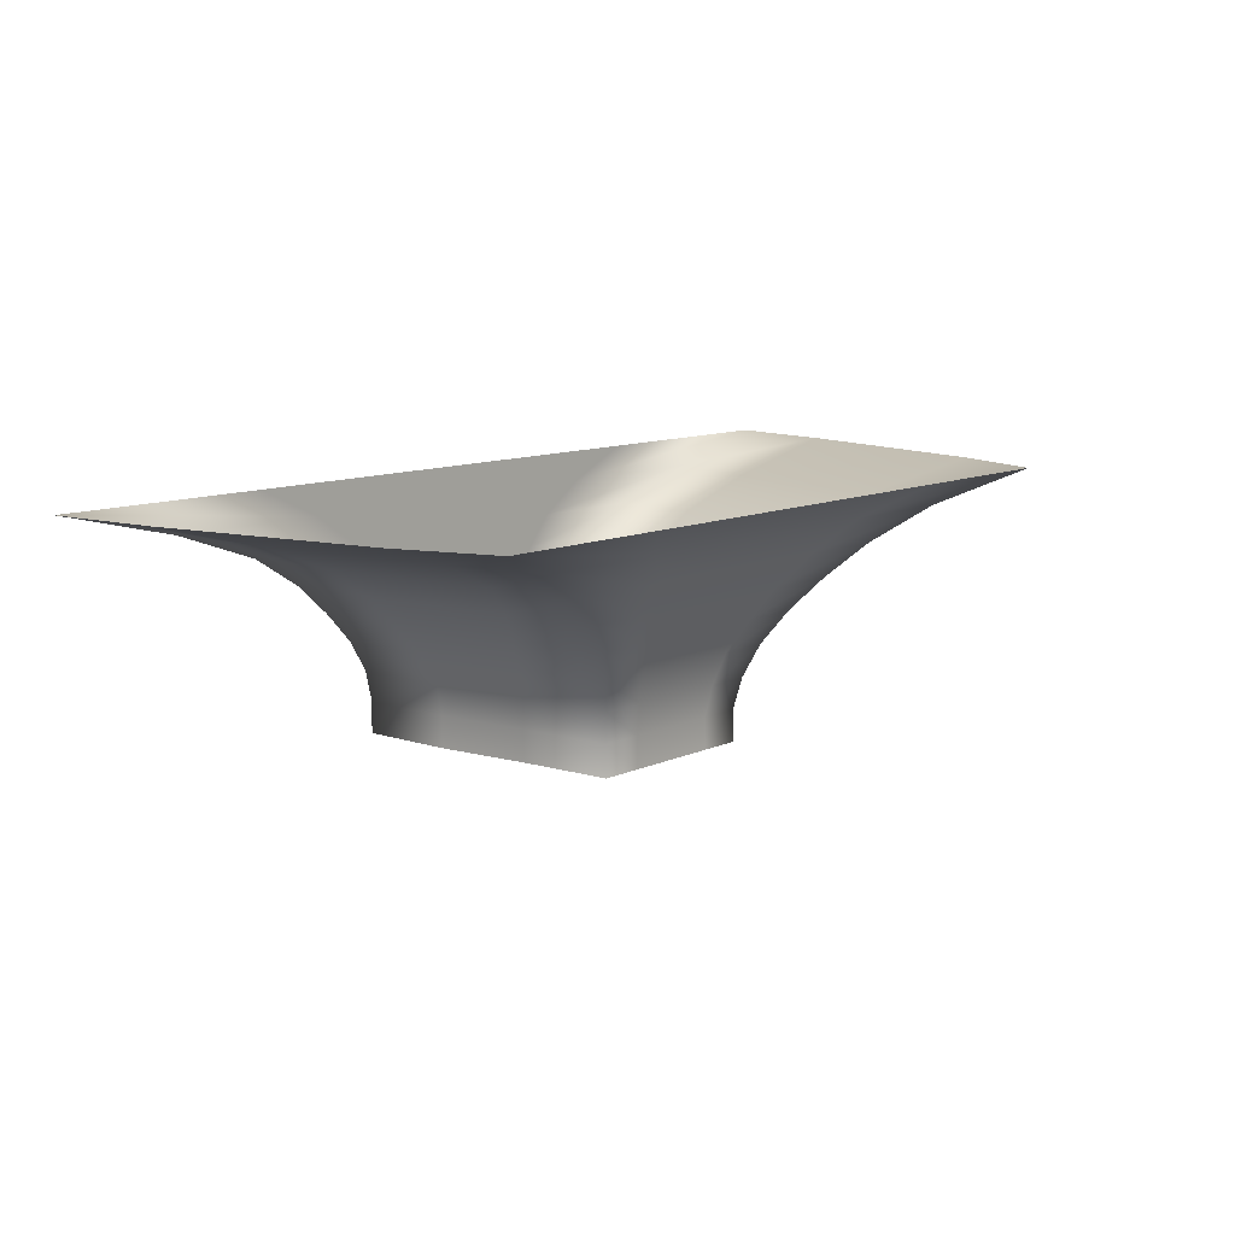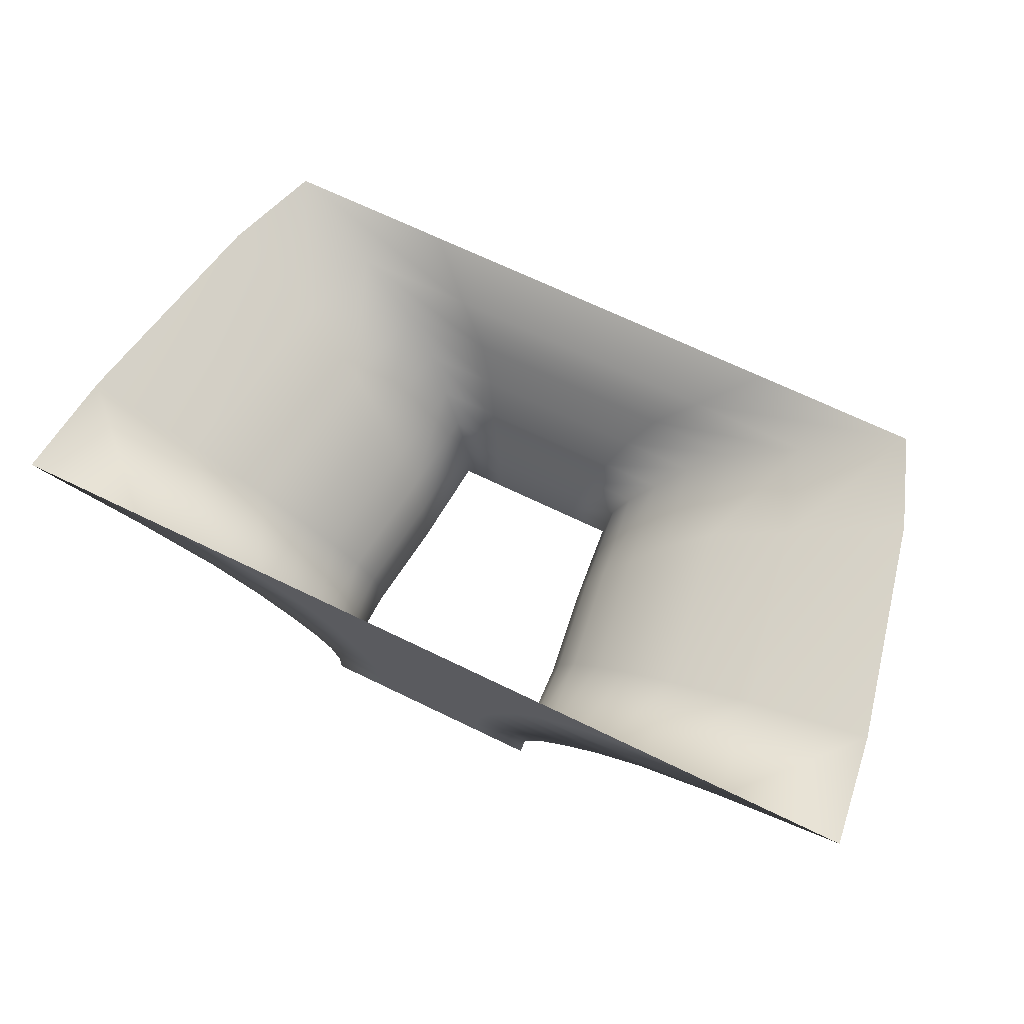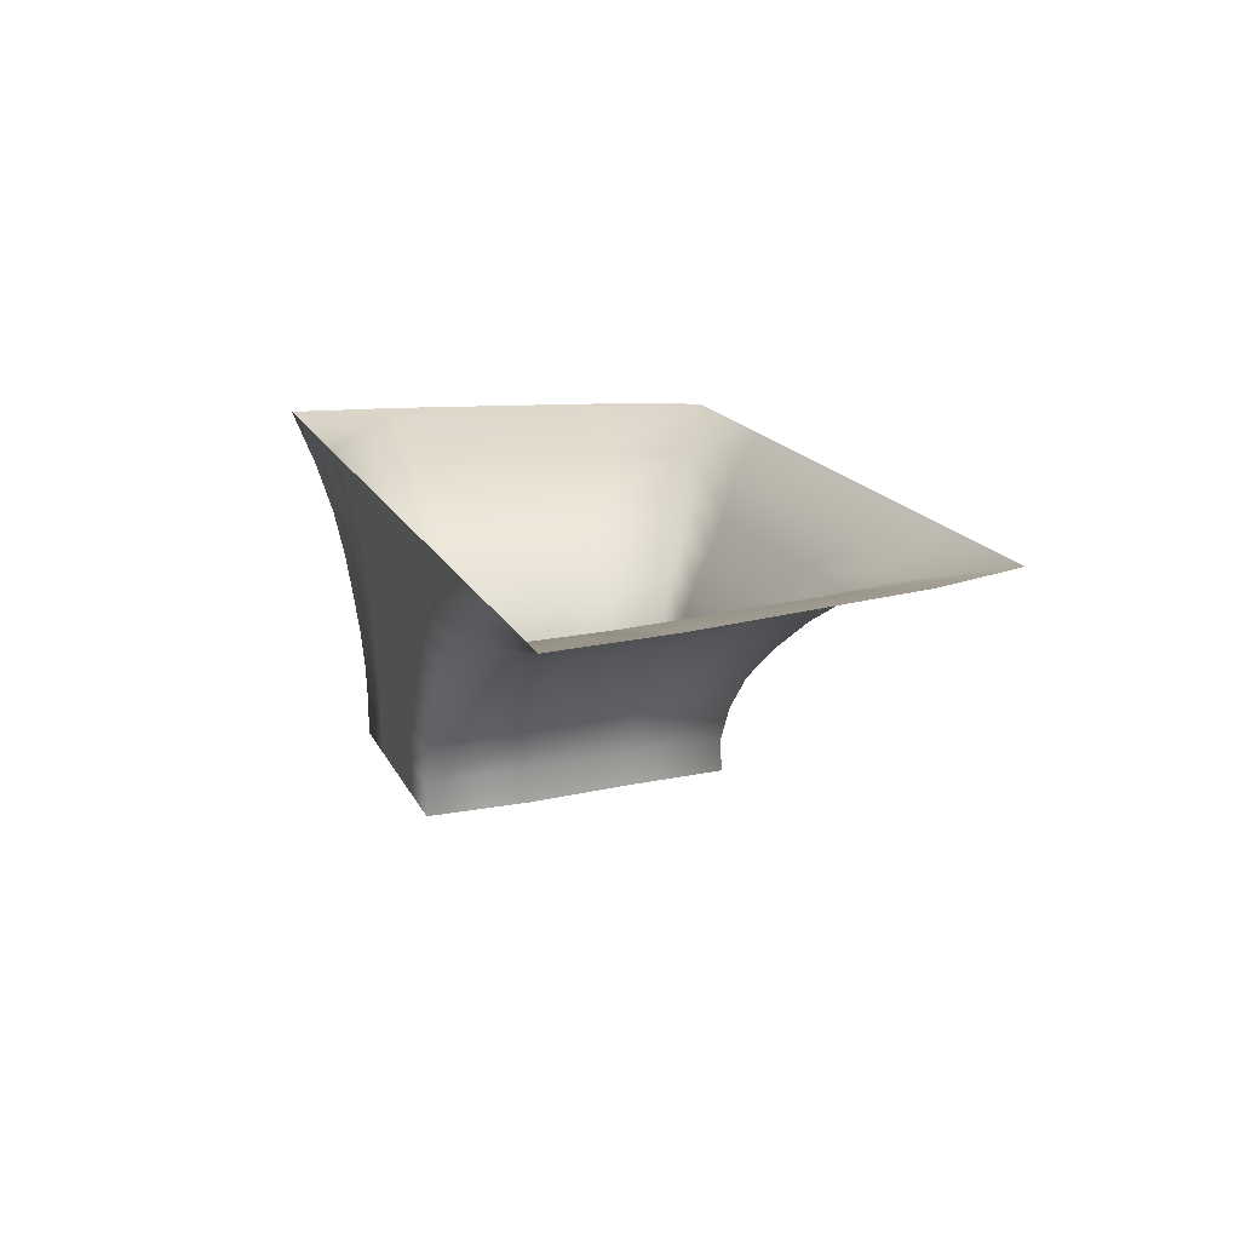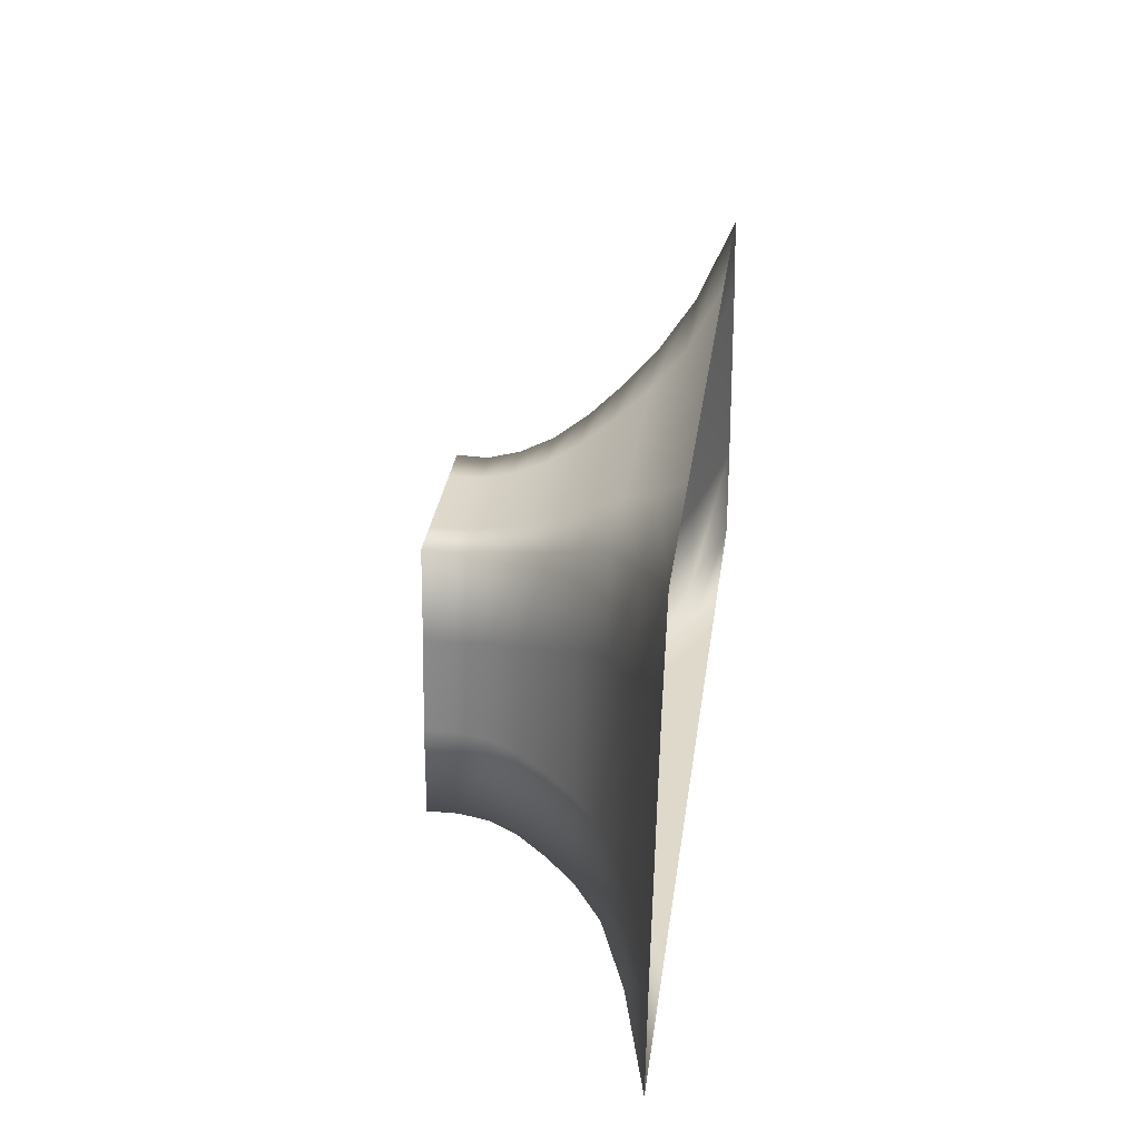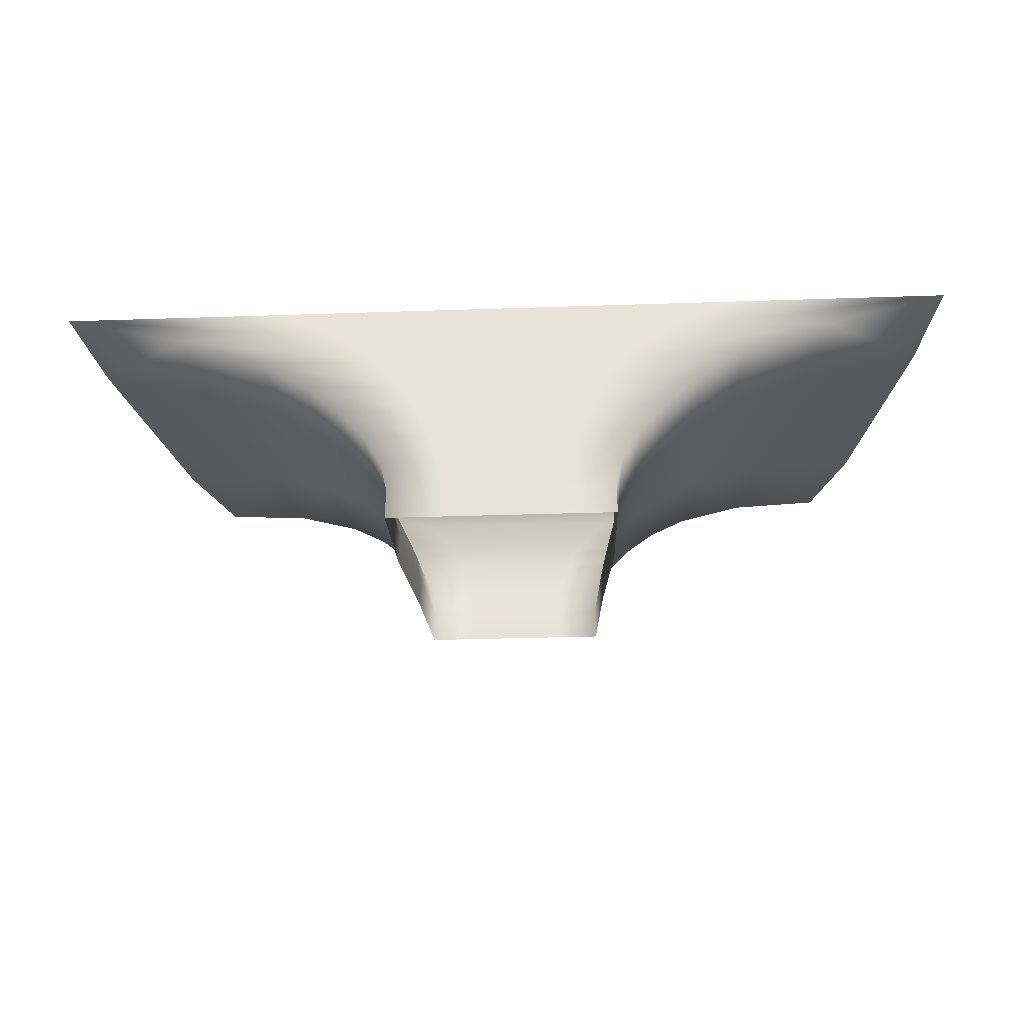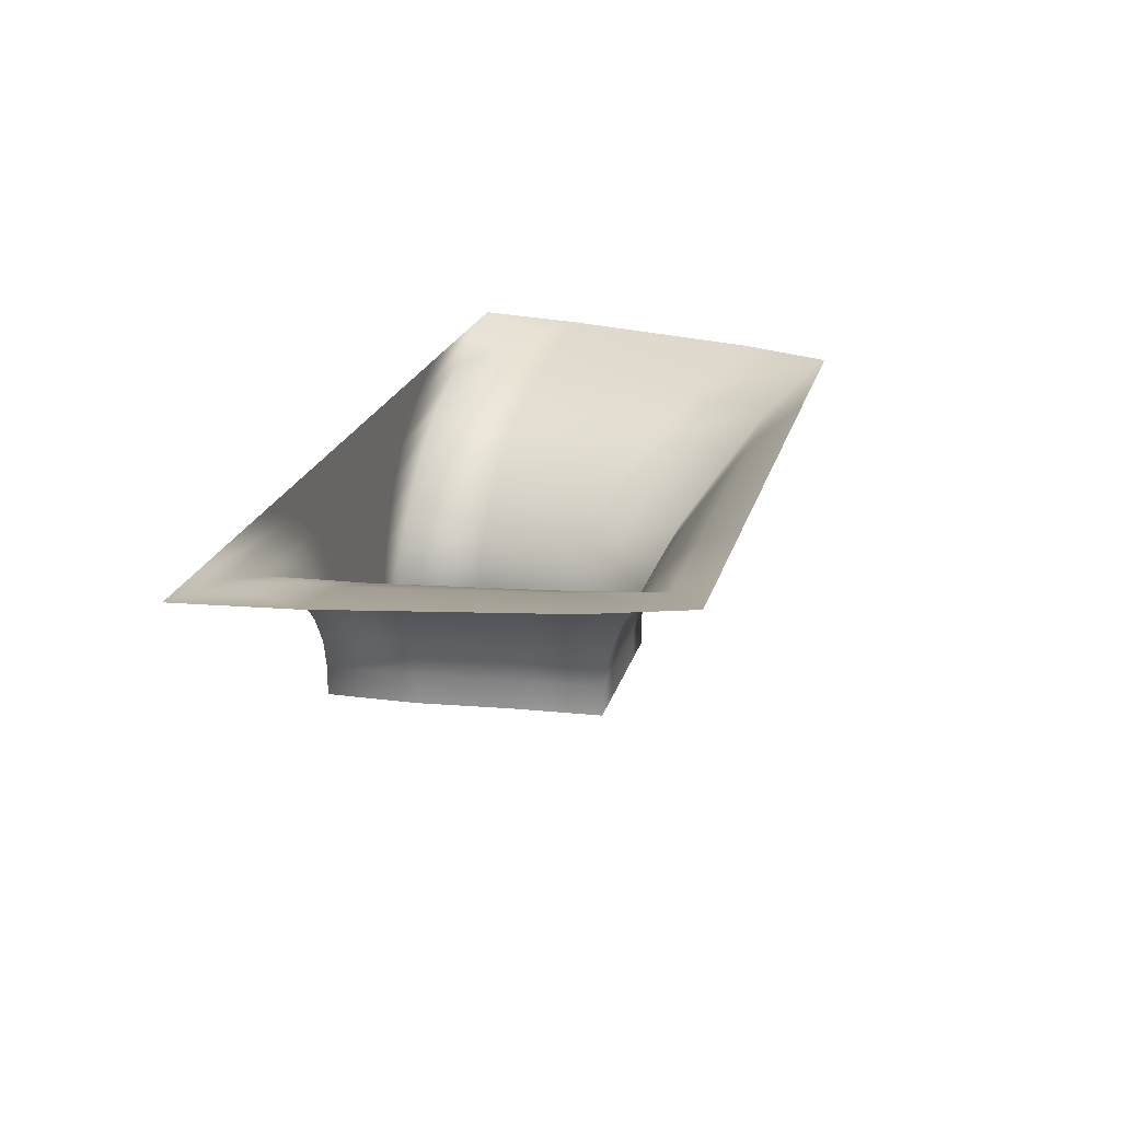
<metadata>
{"format":"obj","ext":"obj","renderer":"f3d","projection":"perspective","resolution":1024,"background":"white","views":[{"elev":10.8,"azim":131.7,"up":"+Z"},{"elev":69.4,"azim":25.8,"up":"+Z"},{"elev":16.4,"azim":71.3,"up":"+Z"},{"elev":31.7,"azim":-82.2,"up":"+Y"},{"elev":-29.4,"azim":2.9,"up":"+Z"},{"elev":22.5,"azim":104.8,"up":"+Z"}]}
</metadata>
<code>
g fx_archaic_tunnel_aura
v -0.6889 6.557e-08 0.1875
v -0.3629 6.557e-08 0
v -0.6924 6.557e-08 9.024e-17
v -0.3611 6.557e-08 0.1875
v -0.7316 6.557e-08 0.375
v 1.132e-07 6.557e-08 -4.845e-08
v -0.3835 6.557e-08 0.375
v -0.8414 6.557e-08 0.5625
v 1.617e-07 6.557e-08 0.1875
v -0.441 6.557e-08 0.5625
v -1.012 6.557e-08 0.75
v 0.3611 6.557e-08 0.1875
v 0.3629 6.557e-08 0
v 1.132e-07 6.557e-08 0.375
v -0.5304 6.557e-08 0.75
v -1.218 6.557e-08 0.9375
v 0.6889 6.557e-08 0.1875
v 0.6924 6.557e-08 -9.024e-17
v 0.7316 6.557e-08 0.375
v 0.3835 6.557e-08 0.375
v 0.8414 6.557e-08 0.5625
v 0.441 6.557e-08 0.5625
v 1.012 6.557e-08 0.75
v 2.101e-07 6.557e-08 0.5625
v 0.5304 6.557e-08 0.75
v 1.218 6.557e-08 0.9375
v 2.101e-07 6.557e-08 0.75
v 0.6385 6.557e-08 0.9375
v 1.511 6.557e-08 1.125
v -0.6385 6.557e-08 0.9375
v -1.511 6.557e-08 1.125
v 0.7922 6.557e-08 1.125
v 2.028 6.557e-08 1.314
v 2.101e-07 6.557e-08 0.9375
v -0.7922 6.557e-08 1.125
v -2.028 6.557e-08 1.314
v 1.063 6.557e-08 1.314
v 2.773 6.557e-08 1.5
v 1.454 6.557e-08 1.5
v 2.101e-07 6.557e-08 1.125
v -1.063 6.557e-08 1.314
v -2.773 6.557e-08 1.5
v -1.454 6.557e-08 1.5
v 4.524e-07 6.557e-08 1.314
v 2.586e-07 6.557e-08 1.5
v -0.2921 1.7 -1.453e-07
v -0.5416 1.697 0.1875
v -0.5443 1.7 0
v -0.2907 1.697 0.1875
v -0.5751 1.734 0.375
v 1.635e-08 1.697 0.1875
v 1.132e-07 1.7 -4.845e-08
v 0.2921 1.7 -1.453e-07
v -0.3087 1.734 0.375
v -0.6614 1.793 0.5625
v 1.132e-07 1.734 0.375
v 0.2907 1.697 0.1875
v -0.355 1.793 0.5625
v -0.7955 1.889 0.75
v 0.5416 1.697 0.1875
v 0.5443 1.7 -1.805e-16
v 0.5751 1.734 0.375
v 0.3087 1.734 0.375
v 0.6614 1.793 0.5625
v 2.586e-07 1.793 0.5625
v 0.355 1.793 0.5625
v 0.7955 1.889 0.75
v -0.4269 1.889 0.75
v -0.9577 2.018 0.9375
v 2.586e-07 1.889 0.75
v 0.4269 1.889 0.75
v 0.9577 2.018 0.9375
v -0.514 2.018 0.9375
v -1.188 2.158 1.125
v 2.586e-07 2.018 0.9375
v 0.514 2.018 0.9375
v 1.188 2.158 1.125
v -0.6377 2.158 1.125
v -1.595 2.315 1.314
v 1.635e-08 2.158 1.125
v 0.6377 2.158 1.125
v 1.595 2.315 1.314
v -0.8561 2.315 1.314
v -2.18 2.592 1.5
v -1.17 2.592 1.5
v 2.586e-07 2.592 1.5
v 5.008e-07 2.315 1.314
v 0.8561 2.315 1.314
v 2.18 2.592 1.5
v 1.17 2.592 1.5
v -2.028 6.557e-08 1.314
v -2.683 0.6698 1.5
v -2.773 6.557e-08 1.5
v -1.962 0.6162 1.314
v -2.387 2.026 1.5
v -1.511 6.557e-08 1.125
v -1.746 1.748 1.314
v -2.18 2.592 1.5
v -1.595 2.315 1.314
v -1.462 0.5739 1.125
v -1.218 6.557e-08 0.9375
v -1.301 1.592 1.125
v -1.188 2.158 1.125
v -1.179 0.5648 0.9375
v -1.012 6.557e-08 0.75
v -1.049 1.451 0.9375
v -0.9577 2.018 0.9375
v -0.979 0.5667 0.75
v -0.8414 6.557e-08 0.5625
v -0.871 1.322 0.75
v -0.7955 1.889 0.75
v -0.814 0.5667 0.5625
v -0.7316 6.557e-08 0.375
v -0.7242 1.227 0.5625
v -0.6614 1.793 0.5625
v -0.7078 0.5667 0.375
v -0.6889 6.557e-08 0.1875
v -0.6298 1.167 0.375
v -0.5751 1.734 0.375
v -0.6666 0.5667 0.1875
v -0.6924 6.557e-08 9.024e-17
v -0.6699 0.5667 9.024e-17
v -0.5931 1.131 0.1875
v -0.5416 1.697 0.1875
v -0.596 1.133 0
v -0.5443 1.7 0
v 2.683 0.6698 1.5
v 2.028 6.557e-08 1.314
v 2.773 6.557e-08 1.5
v 1.962 0.6162 1.314
v 1.511 6.557e-08 1.125
v 2.387 2.026 1.5
v 1.462 0.5739 1.125
v 1.218 6.557e-08 0.9375
v 1.746 1.748 1.314
v 2.18 2.592 1.5
v 1.595 2.315 1.314
v 1.301 1.592 1.125
v 1.188 2.158 1.125
v 1.179 0.5648 0.9375
v 1.012 6.557e-08 0.75
v 1.049 1.451 0.9375
v 0.9577 2.018 0.9375
v 0.979 0.5667 0.75
v 0.8414 6.557e-08 0.5625
v 0.871 1.322 0.75
v 0.7955 1.889 0.75
v 0.814 0.5667 0.5625
v 0.7316 6.557e-08 0.375
v 0.7242 1.227 0.5625
v 0.6614 1.793 0.5625
v 0.7078 0.5667 0.375
v 0.6889 6.557e-08 0.1875
v 0.6298 1.167 0.375
v 0.5751 1.734 0.375
v 0.6666 0.5667 0.1875
v 0.6924 6.557e-08 -9.024e-17
v 0.6699 0.5667 -9.024e-17
v 0.5931 1.131 0.1875
v 0.5416 1.697 0.1875
v 0.596 1.133 -1.805e-16
v 0.5443 1.7 -1.805e-16
g fx_archaic_tunnel_aura_0
f 3 2 1
f 4 1 2
f 1 4 5
f 2 6 4
f 7 5 4
f 5 7 8
f 9 4 6
f 4 9 7
f 10 8 7
f 8 10 11
f 9 6 12
f 13 12 6
f 14 7 9
f 7 14 10
f 15 11 10
f 11 15 16
f 12 13 17
f 18 17 13
f 17 19 12
f 12 20 9
f 20 12 19
f 14 9 20
f 19 21 20
f 22 20 21
f 20 22 14
f 21 23 22
f 24 10 14
f 24 14 22
f 10 24 15
f 25 22 23
f 22 25 24
f 23 26 25
f 27 15 24
f 27 24 25
f 28 25 26
f 25 28 27
f 26 29 28
f 15 27 30
f 30 16 15
f 16 30 31
f 32 28 29
f 29 33 32
f 34 27 28
f 34 30 27
f 28 32 34
f 35 31 30
f 30 34 35
f 31 35 36
f 37 32 33
f 33 38 37
f 39 37 38
f 40 34 32
f 40 35 34
f 32 37 40
f 41 36 35
f 35 40 41
f 36 41 42
f 43 42 41
f 37 39 44
f 44 40 37
f 44 41 40
f 41 44 43
f 45 44 39
f 45 43 44
f 48 47 46
f 49 46 47
f 47 50 49
f 49 51 46
f 52 46 51
f 52 51 53
f 54 49 50
f 50 55 54
f 51 49 56
f 54 56 49
f 57 53 51
f 51 56 57
f 58 54 55
f 55 59 58
f 57 60 53
f 61 53 60
f 60 57 62
f 63 62 57
f 63 57 56
f 62 63 64
f 56 54 65
f 56 65 63
f 58 65 54
f 66 64 63
f 66 63 65
f 64 66 67
f 68 58 59
f 59 69 68
f 65 58 70
f 65 70 66
f 68 70 58
f 71 67 66
f 71 66 70
f 67 71 72
f 73 68 69
f 69 74 73
f 70 68 75
f 70 75 71
f 73 75 68
f 76 72 71
f 76 71 75
f 72 76 77
f 78 73 74
f 74 79 78
f 75 73 80
f 75 80 76
f 78 80 73
f 81 77 76
f 81 76 80
f 77 81 82
f 83 78 79
f 79 84 83
f 85 83 84
f 85 86 83
f 80 78 87
f 83 87 78
f 80 87 81
f 87 83 86
f 88 82 81
f 88 81 87
f 87 86 88
f 82 88 89
f 90 88 86
f 90 89 88
f 93 92 91
f 94 91 92
f 92 95 94
f 91 94 96
f 97 94 95
f 95 98 97
f 99 97 98
f 100 96 94
f 94 97 100
f 96 100 101
f 97 99 102
f 102 100 97
f 103 102 99
f 104 101 100
f 100 102 104
f 101 104 105
f 102 103 106
f 106 104 102
f 107 106 103
f 108 105 104
f 104 106 108
f 105 108 109
f 106 107 110
f 110 108 106
f 111 110 107
f 112 109 108
f 108 110 112
f 109 112 113
f 110 111 114
f 114 112 110
f 115 114 111
f 116 113 112
f 112 114 116
f 113 116 117
f 114 115 118
f 118 116 114
f 119 118 115
f 120 117 116
f 116 118 120
f 117 120 121
f 122 121 120
f 118 119 123
f 123 120 118
f 120 123 122
f 124 123 119
f 125 122 123
f 123 124 125
f 126 125 124
f 129 128 127
f 130 127 128
f 128 131 130
f 127 130 132
f 133 130 131
f 131 134 133
f 135 132 130
f 130 133 135
f 132 135 136
f 137 136 135
f 135 138 137
f 138 135 133
f 139 137 138
f 140 133 134
f 133 140 138
f 134 141 140
f 138 142 139
f 142 138 140
f 143 139 142
f 144 140 141
f 140 144 142
f 141 145 144
f 142 146 143
f 146 142 144
f 147 143 146
f 148 144 145
f 144 148 146
f 145 149 148
f 146 150 147
f 150 146 148
f 151 147 150
f 152 148 149
f 148 152 150
f 149 153 152
f 150 154 151
f 154 150 152
f 155 151 154
f 156 152 153
f 152 156 154
f 153 157 156
f 158 156 157
f 154 159 155
f 159 154 156
f 156 158 159
f 160 155 159
f 161 159 158
f 159 161 160
f 162 160 161

</code>
